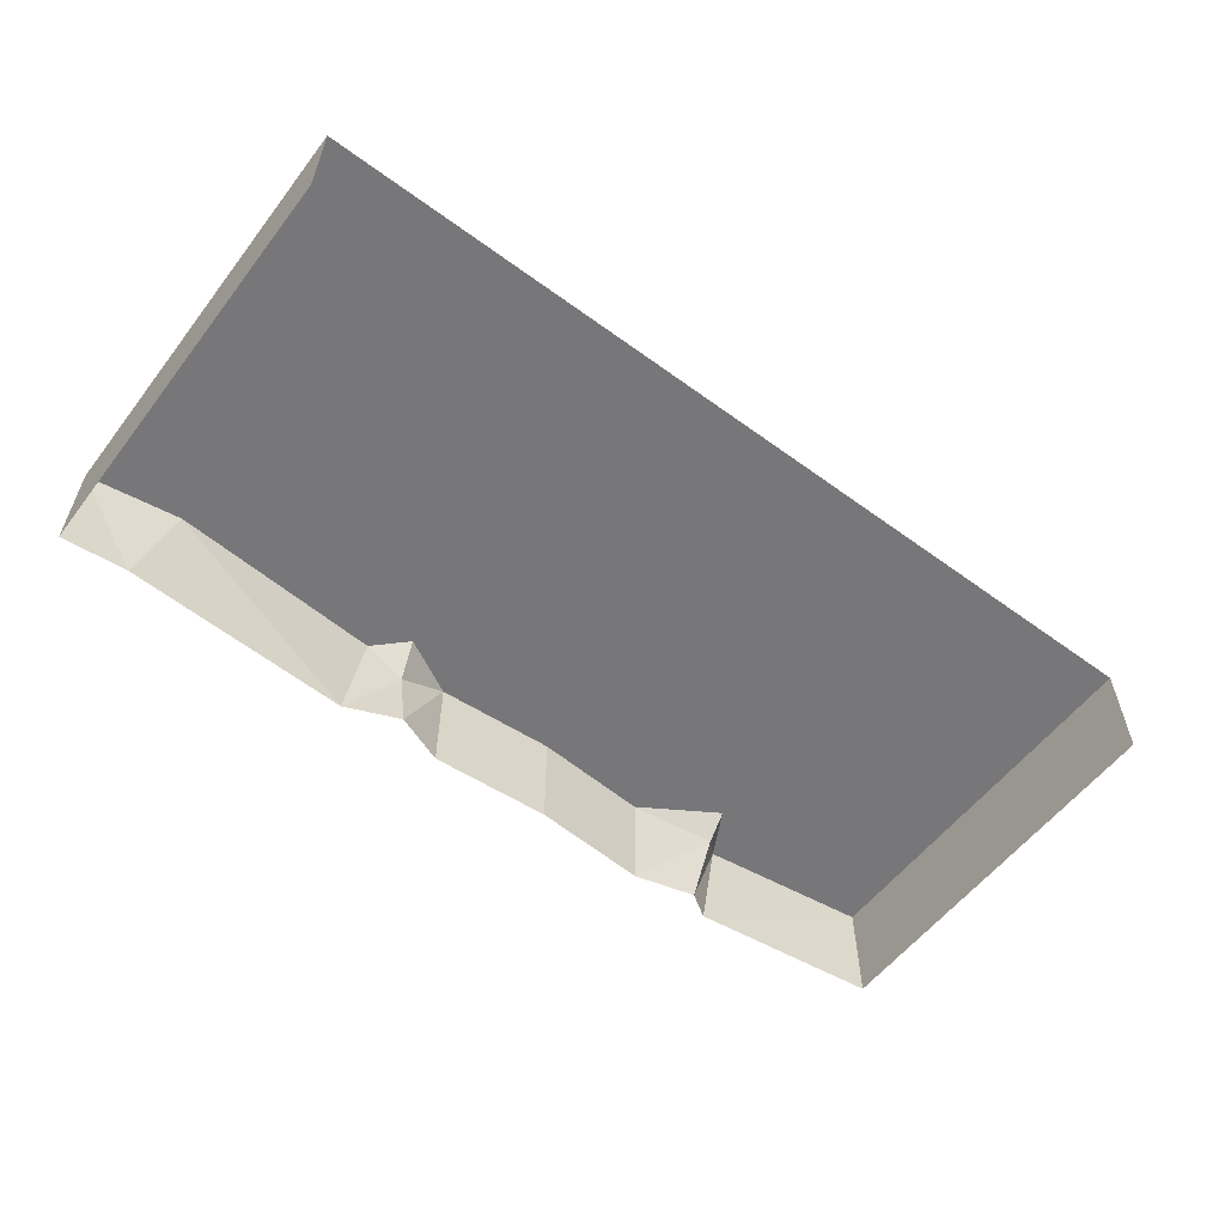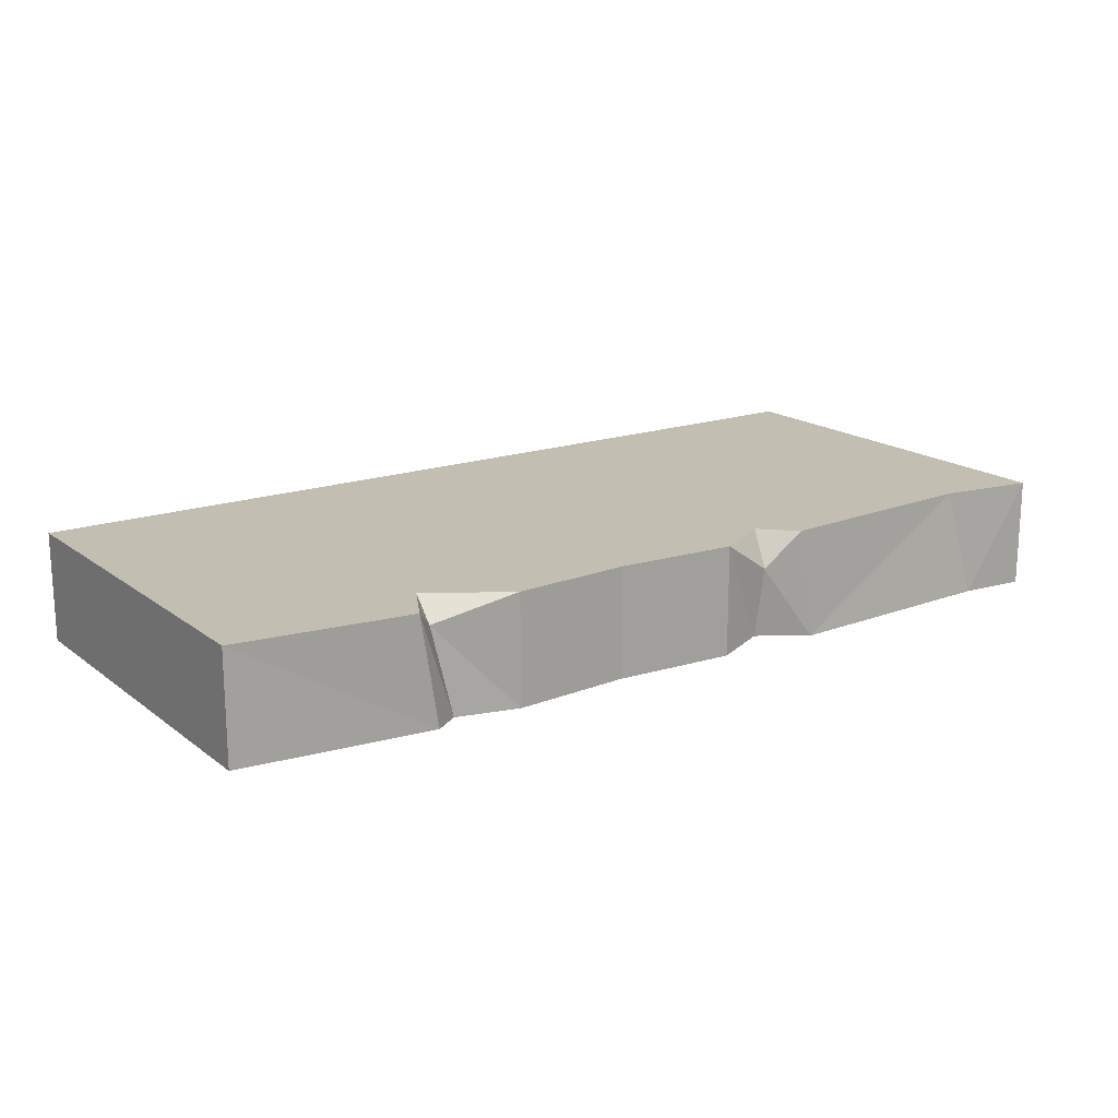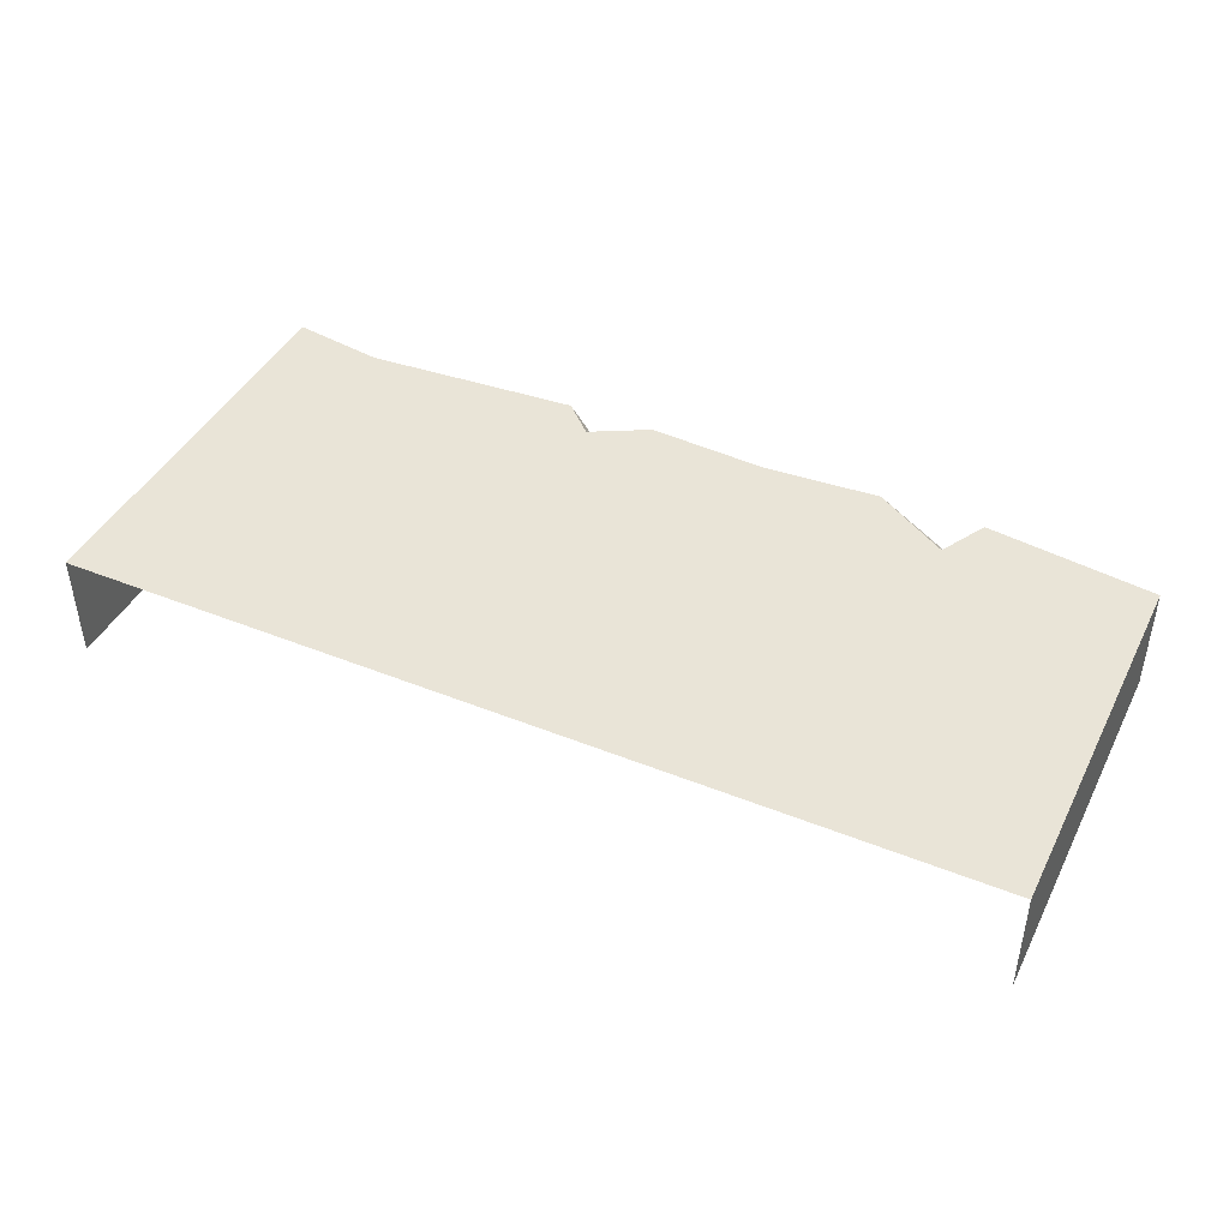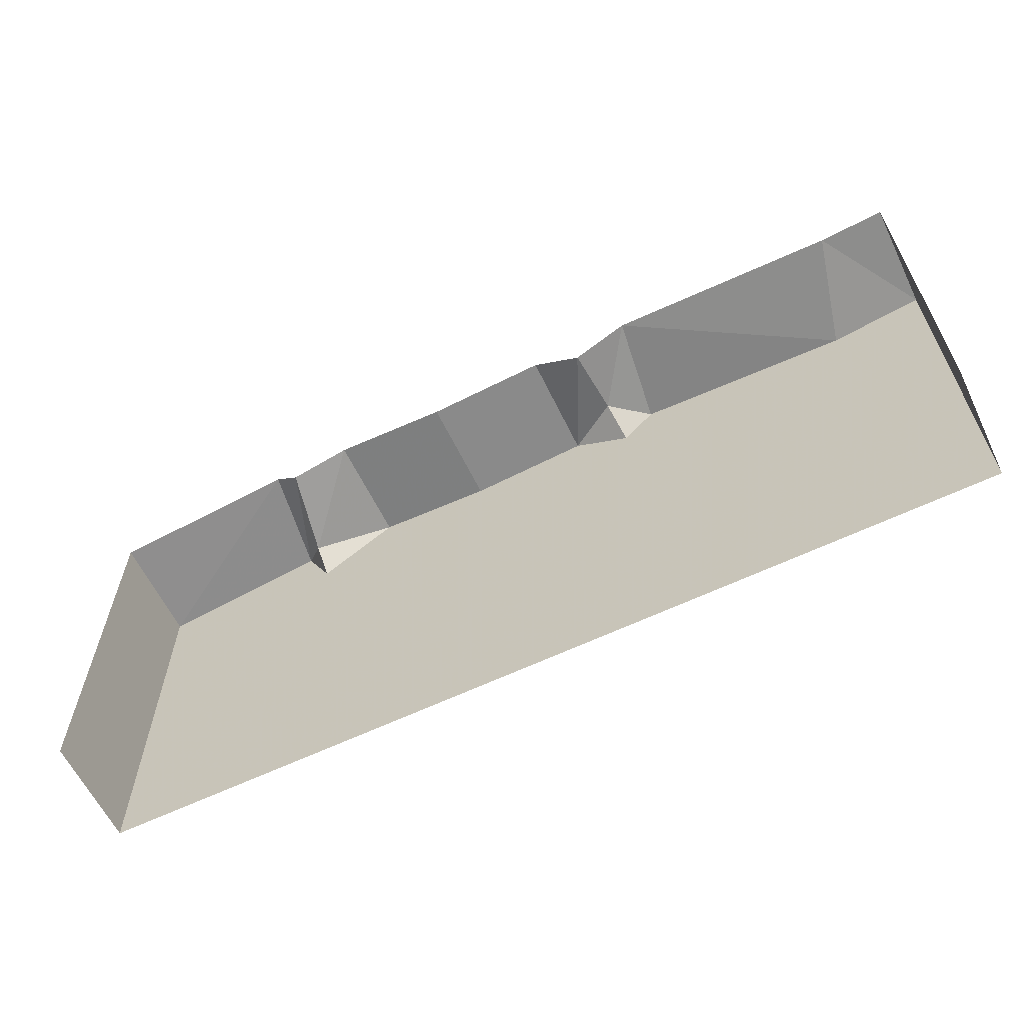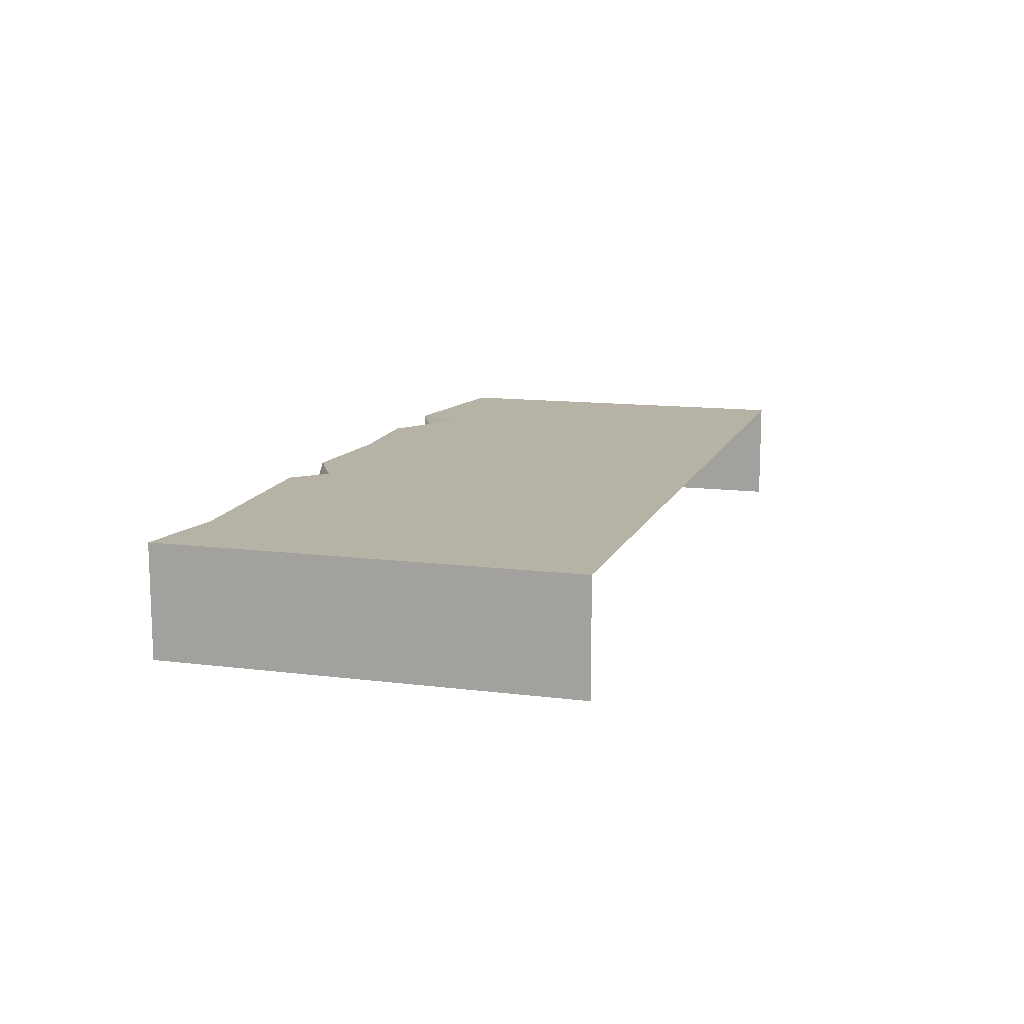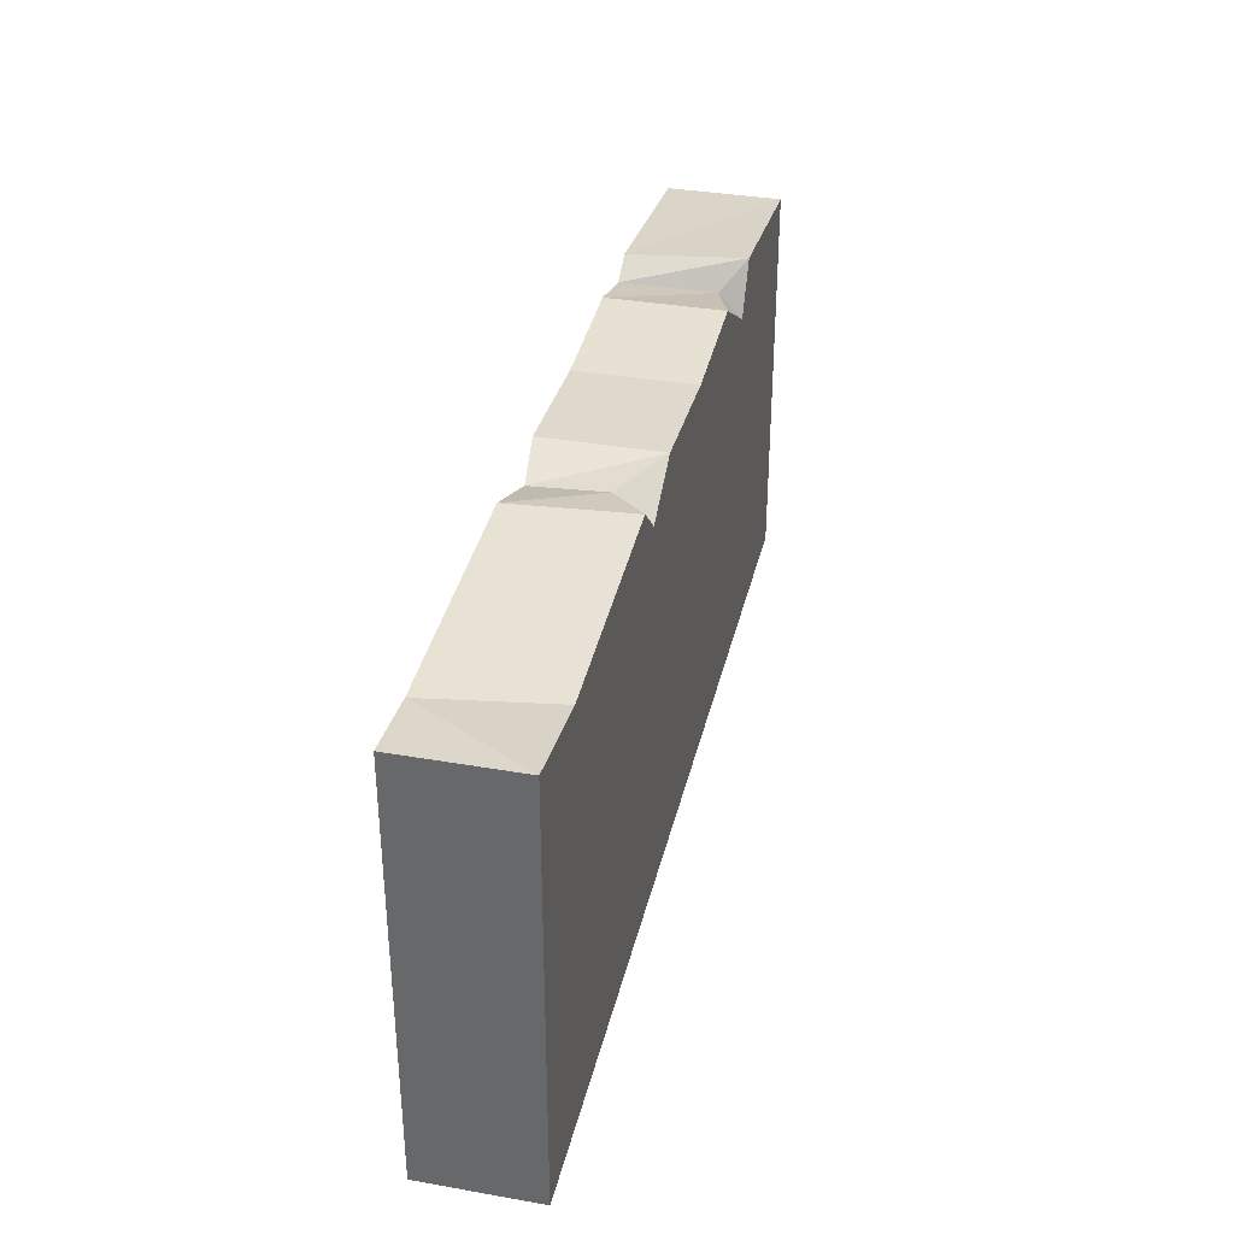
<metadata>
{"format":"obj","ext":"obj","renderer":"f3d","projection":"perspective","resolution":1024,"background":"white","views":[{"elev":-57.2,"azim":-37.2,"up":"+Z"},{"elev":17.4,"azim":145.2,"up":"+Z"},{"elev":43.1,"azim":25.5,"up":"+Z"},{"elev":-61.7,"azim":-154.1,"up":"+Y"},{"elev":12.3,"azim":-73.3,"up":"+Z"},{"elev":35.5,"azim":-77.0,"up":"+Y"}]}
</metadata>
<code>
g Wall1
v -867.4 -0.0008545 102.5
v -275 776.9 102.5
v -170.1 -0.0008545 102.5
v -688 749.3 102.5
v -214.1 717.6 102.5
v -105 776.9 102.5
v 125.1 762.2 102.5
v 148.4 -0.0008545 102.5
v 346.5 776.9 102.5
v 454.7 -0.0008545 102.5
v 492.4 685.4 102.5
v 540.7 776.9 102.5
v 867.4 734.9 102.5
v 867.4 -0.0008545 102.5
v -867.4 776.9 102.5
v -688 749.3 102.5
v -302.5 783.2 -105.8
v -275 776.9 102.5
v -741.6 765 -105.8
v -867.4 776.9 102.5
v -867.4 776.9 -105.8
v 867.4 -0.0008545 102.5
v 867.4 734.9 -105.8
v 867.4 -0.0008545 -105.8
v 867.4 734.9 102.5
v -867.4 -0.0008545 -105.8
v -867.4 776.9 102.5
v -867.4 -0.0008545 102.5
v -867.4 776.9 -105.8
v -275 776.9 102.5
v -204 760.3 37.63
v -214.1 717.6 102.5
v -302.5 783.2 -105.8
v -195.2 747.1 -95.18
v -105 776.9 102.5
v -105 776.9 -105.8
v -105 776.9 -105.8
v 125.1 762.2 102.5
v -105 776.9 102.5
v 125.1 762.2 -105.8
v 346.5 776.9 102.5
v 346.5 776.9 -105.8
v 346.5 776.9 102.5
v 494.5 729.5 59.31
v 492.4 685.4 102.5
v 346.5 776.9 -105.8
v 461.2 746.9 -105.8
v 540.7 776.9 102.5
v 507.4 776.9 -105.8
v 507.4 776.9 -105.8
v 867.4 734.9 102.5
v 540.7 776.9 102.5
v 867.4 734.9 -105.8
g Wall1_0
f 3 2 1
f 2 4 1
f 5 2 3
f 6 5 3
f 7 6 3
f 8 7 3
f 9 7 8
f 10 9 8
f 11 9 10
f 12 11 10
f 13 12 10
f 14 13 10
f 4 15 1
f 18 17 16
f 17 19 16
f 16 19 20
f 19 21 20
f 24 23 22
f 23 25 22
f 28 27 26
f 27 29 26
f 32 31 30
f 30 31 33
f 31 34 33
f 35 31 32
f 31 35 34
f 35 36 34
f 39 38 37
f 38 40 37
f 38 41 40
f 41 42 40
f 45 44 43
f 43 44 46
f 44 47 46
f 48 44 45
f 44 48 47
f 48 49 47
f 52 51 50
f 51 53 50

</code>
